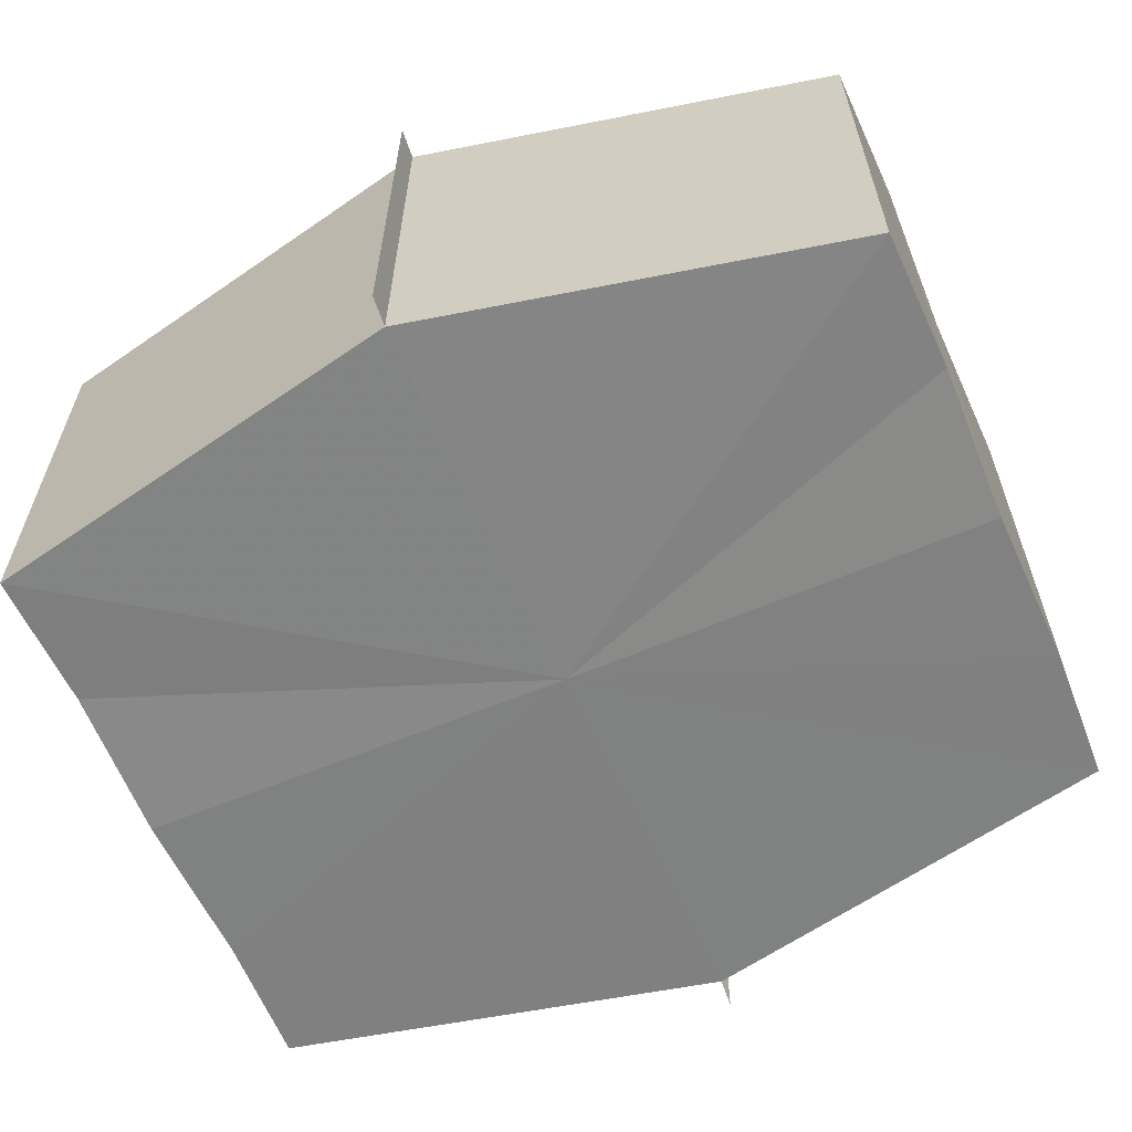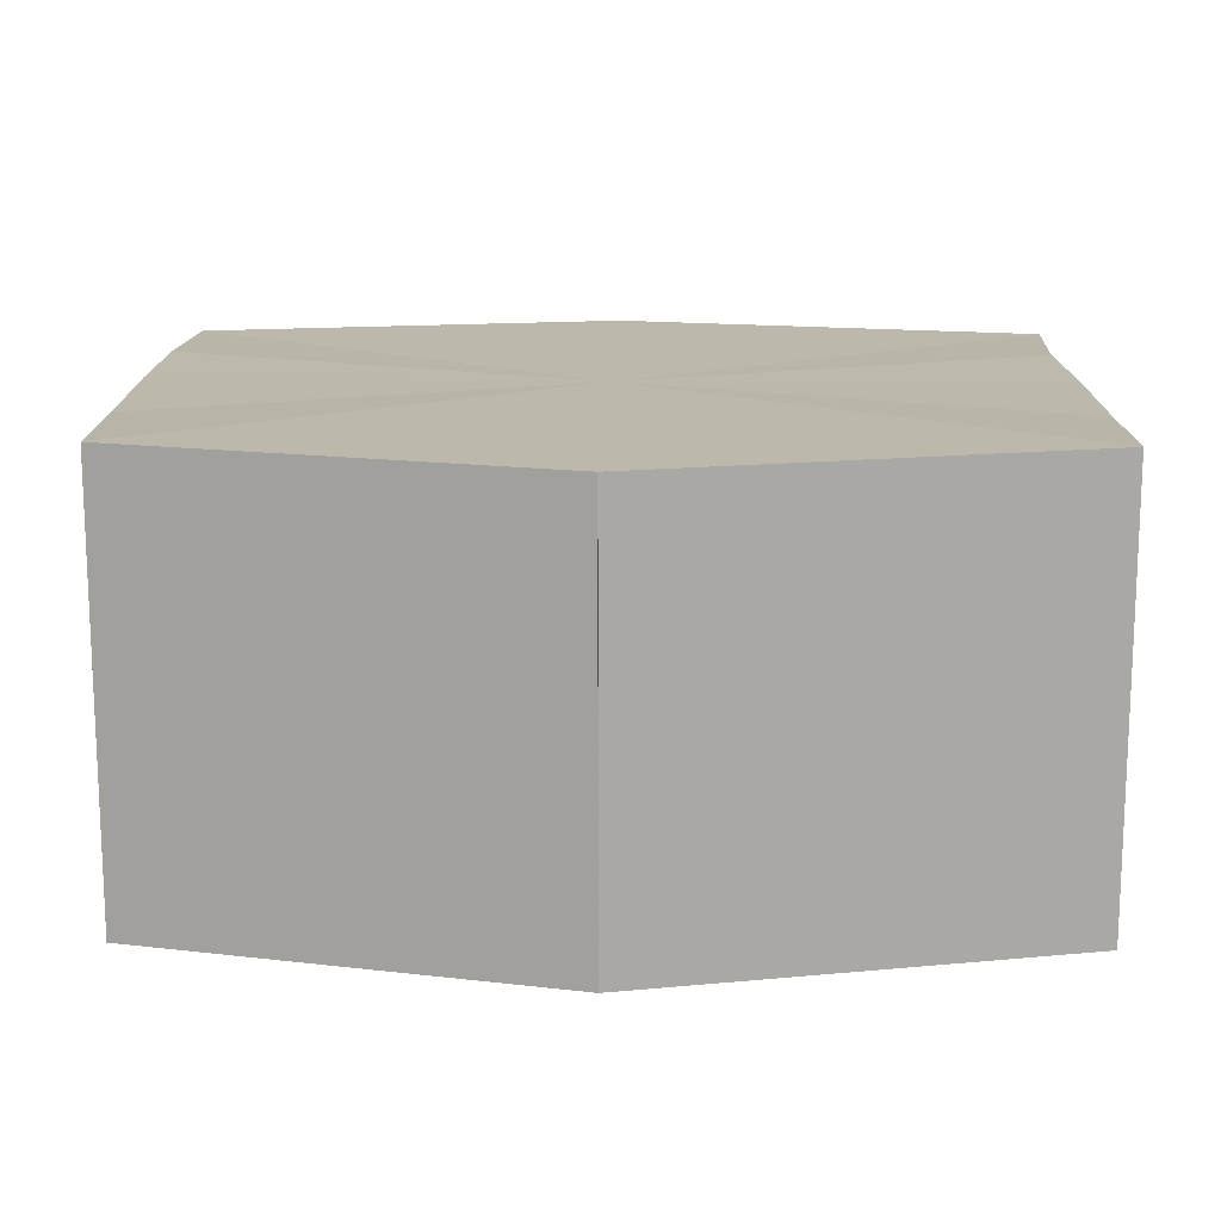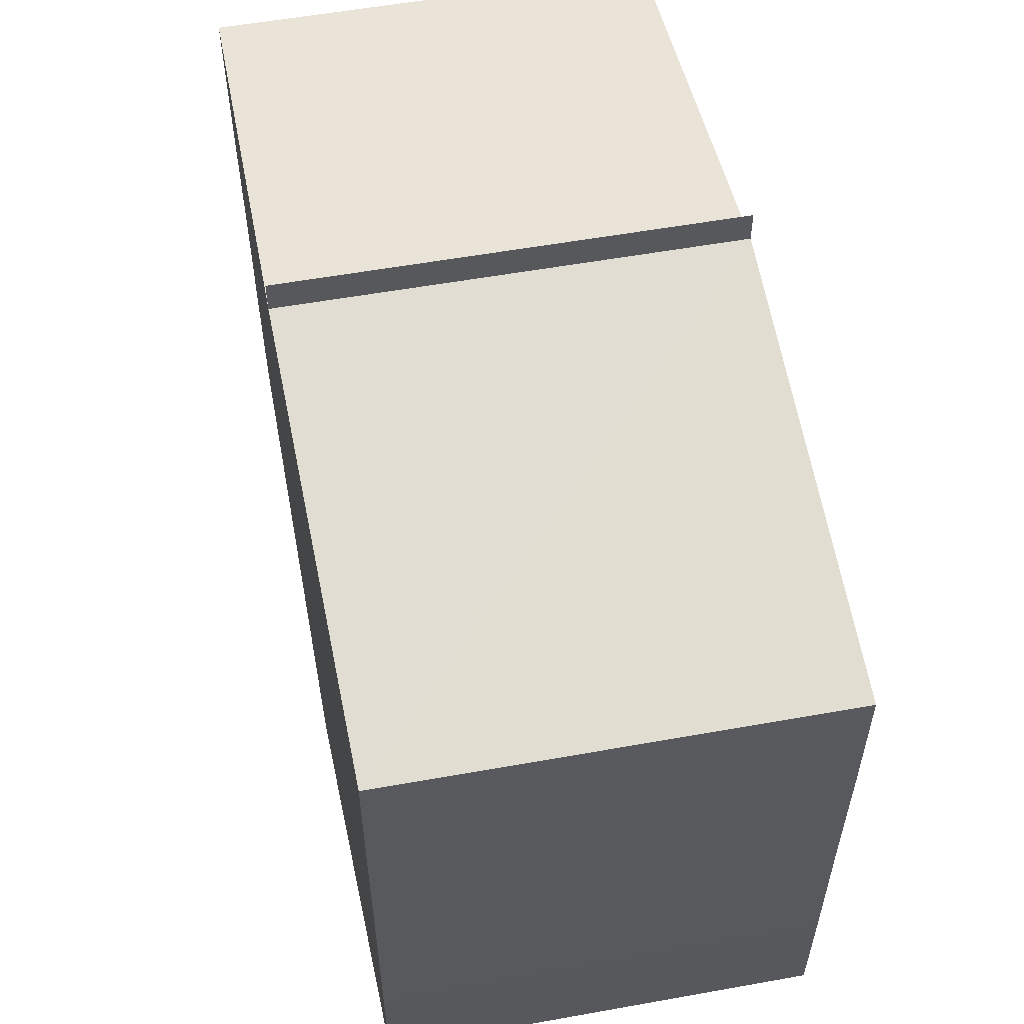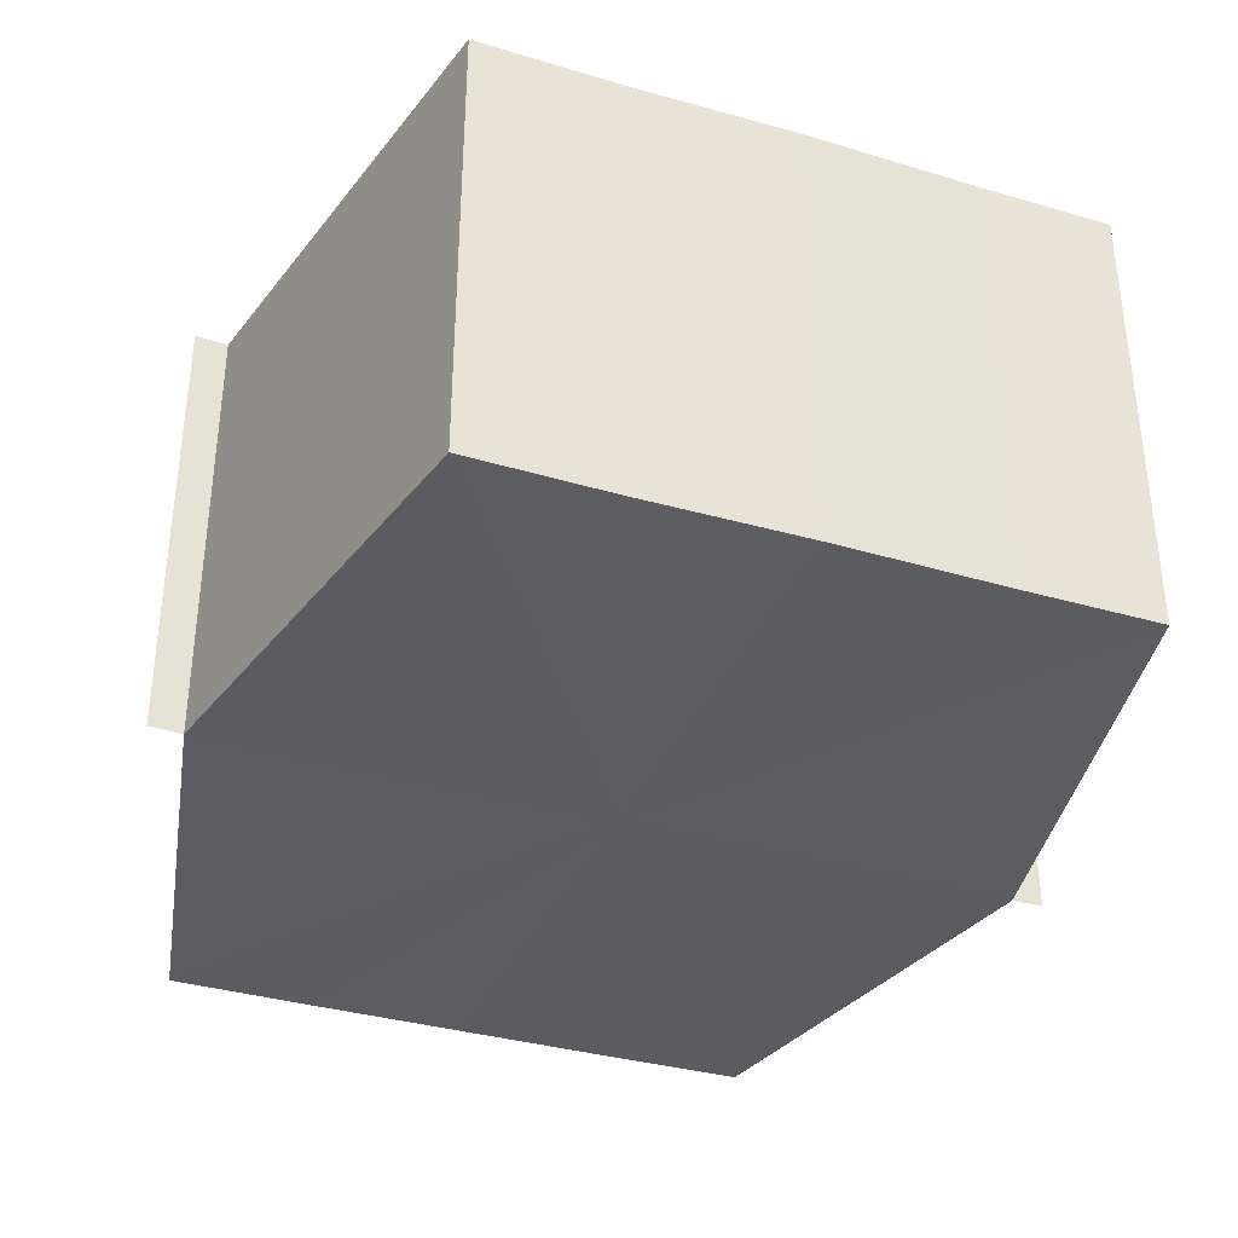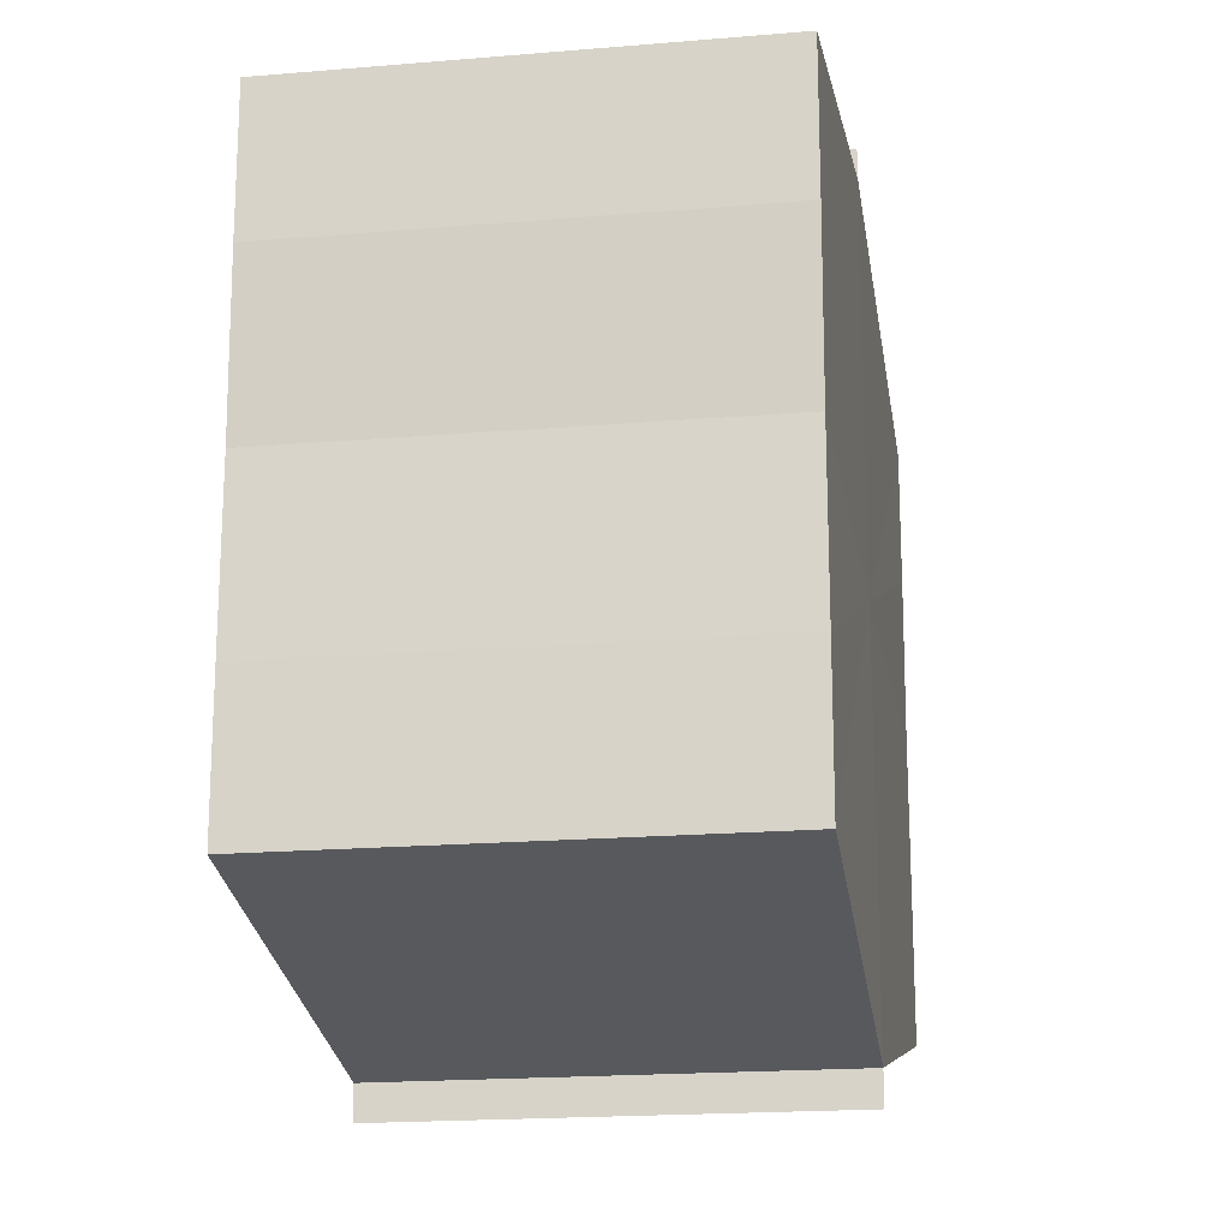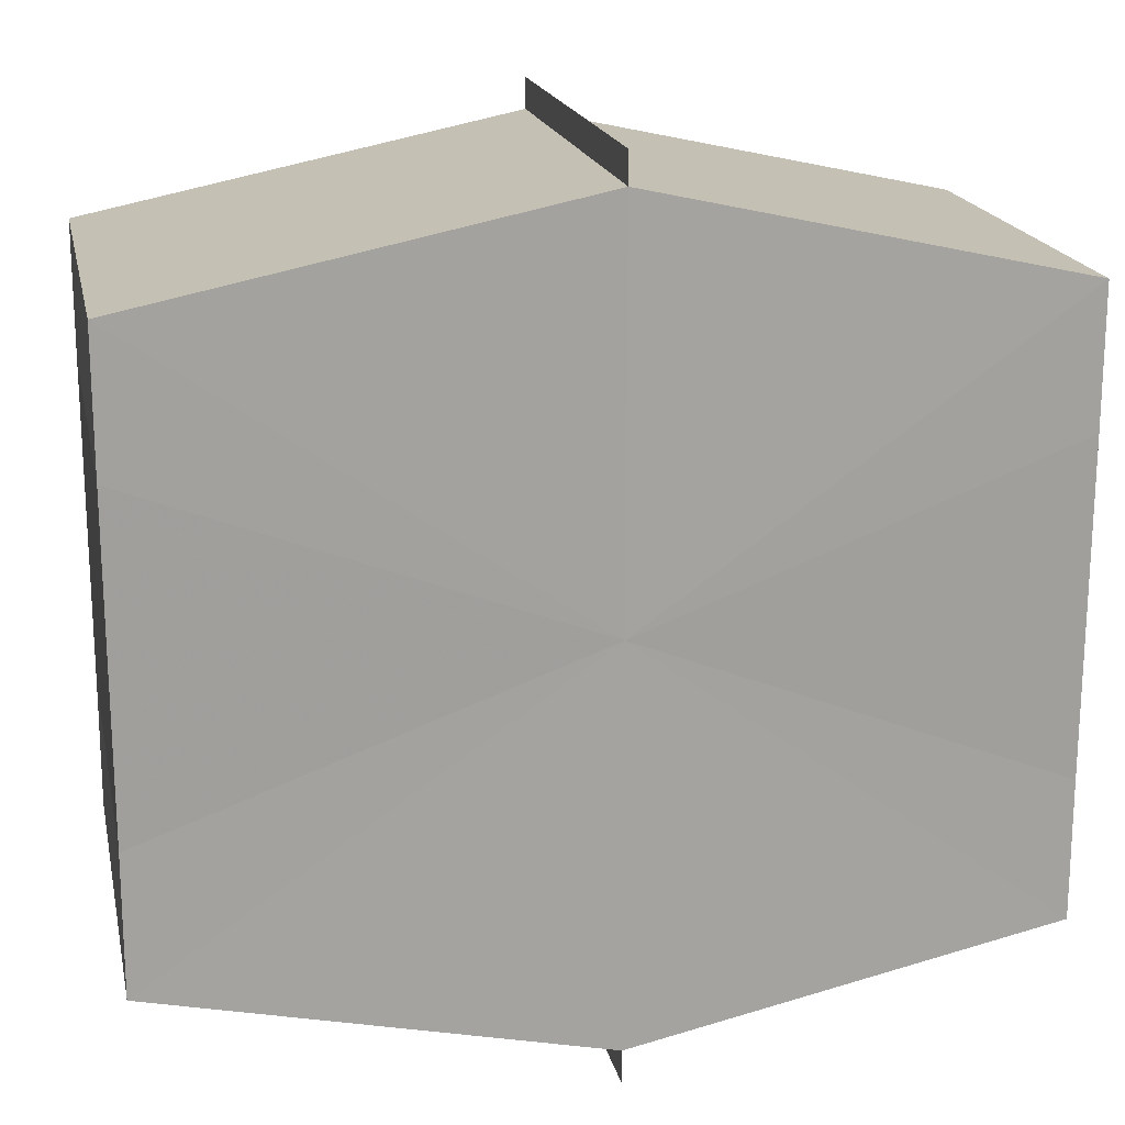
<metadata>
{"format":"obj","ext":"obj","renderer":"f3d","projection":"perspective","resolution":1024,"background":"white","views":[{"elev":-61.0,"azim":-156.8,"up":"+Y"},{"elev":14.7,"azim":0.9,"up":"+Y"},{"elev":57.5,"azim":-101.1,"up":"+Z"},{"elev":-35.3,"azim":-111.2,"up":"+Y"},{"elev":-18.0,"azim":-80.8,"up":"+Z"},{"elev":17.9,"azim":-10.8,"up":"+Z"}]}
</metadata>
<code>
o 8113
v 2174 1870 8.024
v 2174 1870 8.027
v 2174 1870 8.024
v 2174 1870 8.03
v 2174 1870 8.027
v 2174 1870 8.02
v 2174 1870 8.02
v 2174 1870 8.033
v 2174 1870 8.03
v 2174 1870 8.017
v 2174 1870 8.017
v 2174 1870 8.033
v 2174 1870 8.033
v 2174 1870 8.014
v 2174 1870 8.014
v 2174 1870 8.014
v 2174 1870 8.014
v 2174 1870 8.014
v 2174 1870 8.017
v 2174 1870 8.017
v 2174 1870 8.02
v 2174 1870 8.02
v 2174 1870 8.024
v 2174 1870 8.024
v 2174 1870 8.027
v 2174 1870 8.027
v 2174 1870 8.03
v 2174 1870 8.03
v 2174 1870 8.033
v 2174 1870 8.033
v 2174 1870 8.024
v 2174 1870 8.03
v 2174 1870 8.027
v 2174 1870 8.03
v 2174 1870 8.024
v 2174 1870 8.027
v 2174 1870 8.02
v 2174 1870 8.024
v 2174 1870 8.017
v 2174 1870 8.02
v 2174 1870 8.017
v 2174 1870 8.014
v 2174 1870 8.017
v 2174 1870 8.014
v 2174 1870 8.014
v 2174 1870 8.02
v 2174 1870 8.017
v 2174 1870 8.014
v 2174 1870 8.014
v 2174 1870 8.024
v 2174 1870 8.02
v 2174 1870 8.017
v 2174 1870 8.017
v 2174 1870 8.027
v 2174 1870 8.024
v 2174 1870 8.02
v 2174 1870 8.02
v 2174 1870 8.03
v 2174 1870 8.027
v 2174 1870 8.024
v 2174 1870 8.024
v 2174 1870 8.027
v 2174 1870 8.027
v 2174 1870 8.03
v 2174 1870 8.03
v 2174 1870 8.033
v 2174 1870 8.03
v 2174 1870 8.033
v 2174 1870 8.033
v 2174 1870 8.033
v 2174 1870 8.033
v 2174 1870 8.024
v 2174 1870 8.024
v 2174 1870 8.027
v 2174 1870 8.02
v 2174 1870 8.03
v 2174 1870 8.017
v 2174 1870 8.033
v 2174 1870 8.014
v 2174 1870 8.03
v 2174 1870 8.017
v 2174 1870 8.027
v 2174 1870 8.02
v 2174 1870 8.024
f 1 2 3
f 2 4 5
f 6 1 7
f 4 8 9
f 10 6 11
f 12 8 13
f 14 10 15
f 14 16 15
f 15 17 18
f 15 19 20
f 20 21 22
f 22 23 24
f 24 25 26
f 26 27 28
f 28 29 30
f 13 29 30
f 31 32 29
f 31 33 32
f 31 29 34
f 31 35 33
f 31 34 36
f 31 37 35
f 31 36 38
f 31 39 37
f 31 38 40
f 31 40 41
f 31 42 39
f 31 41 42
f 43 42 44
f 45 42 44
f 46 47 43
f 48 49 45
f 50 51 46
f 52 49 53
f 54 55 50
f 56 52 57
f 58 59 54
f 60 56 61
f 62 60 63
f 64 62 65
f 66 67 58
f 68 64 66
f 68 69 66
f 66 70 71
f 72 73 74
f 72 75 73
f 72 74 76
f 72 77 75
f 72 76 78
f 72 79 77
f 72 78 80
f 72 81 79
f 72 80 82
f 72 83 81
f 72 82 84
f 72 84 83

</code>
